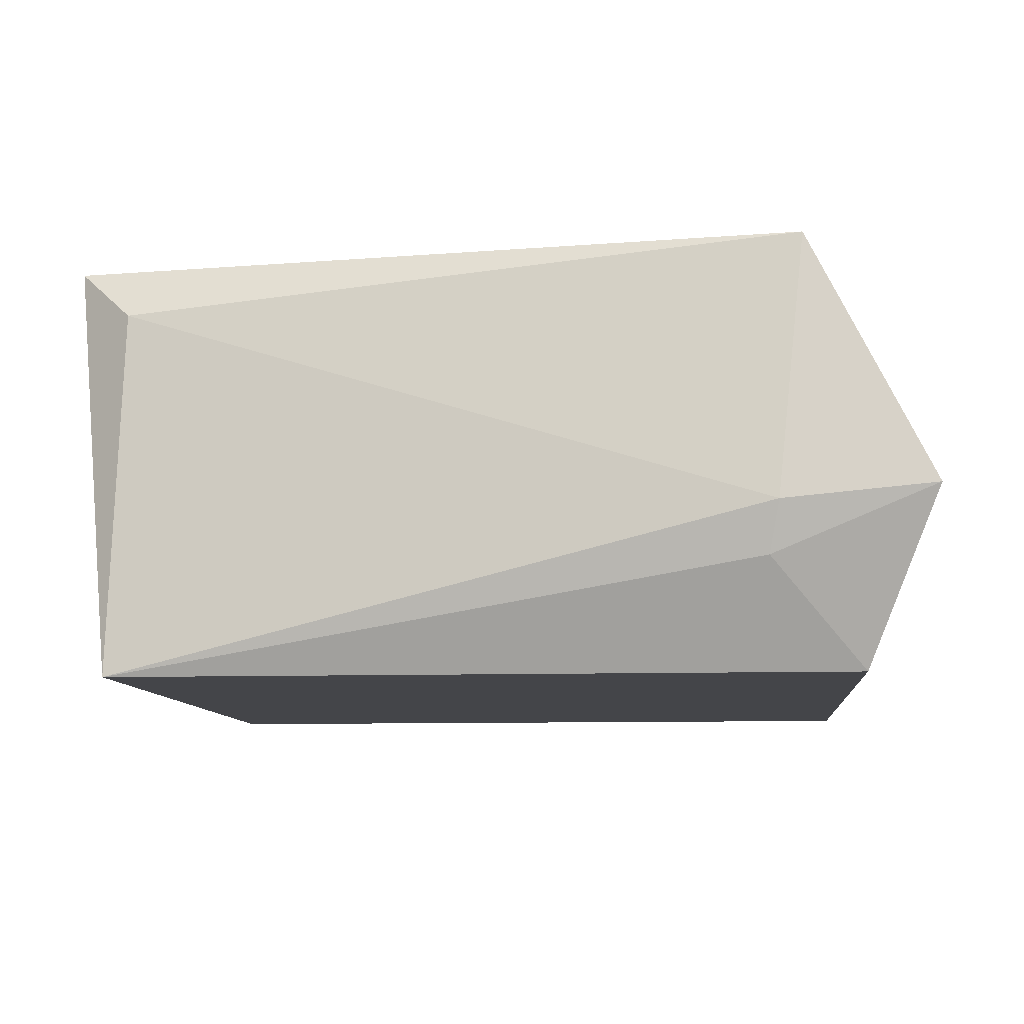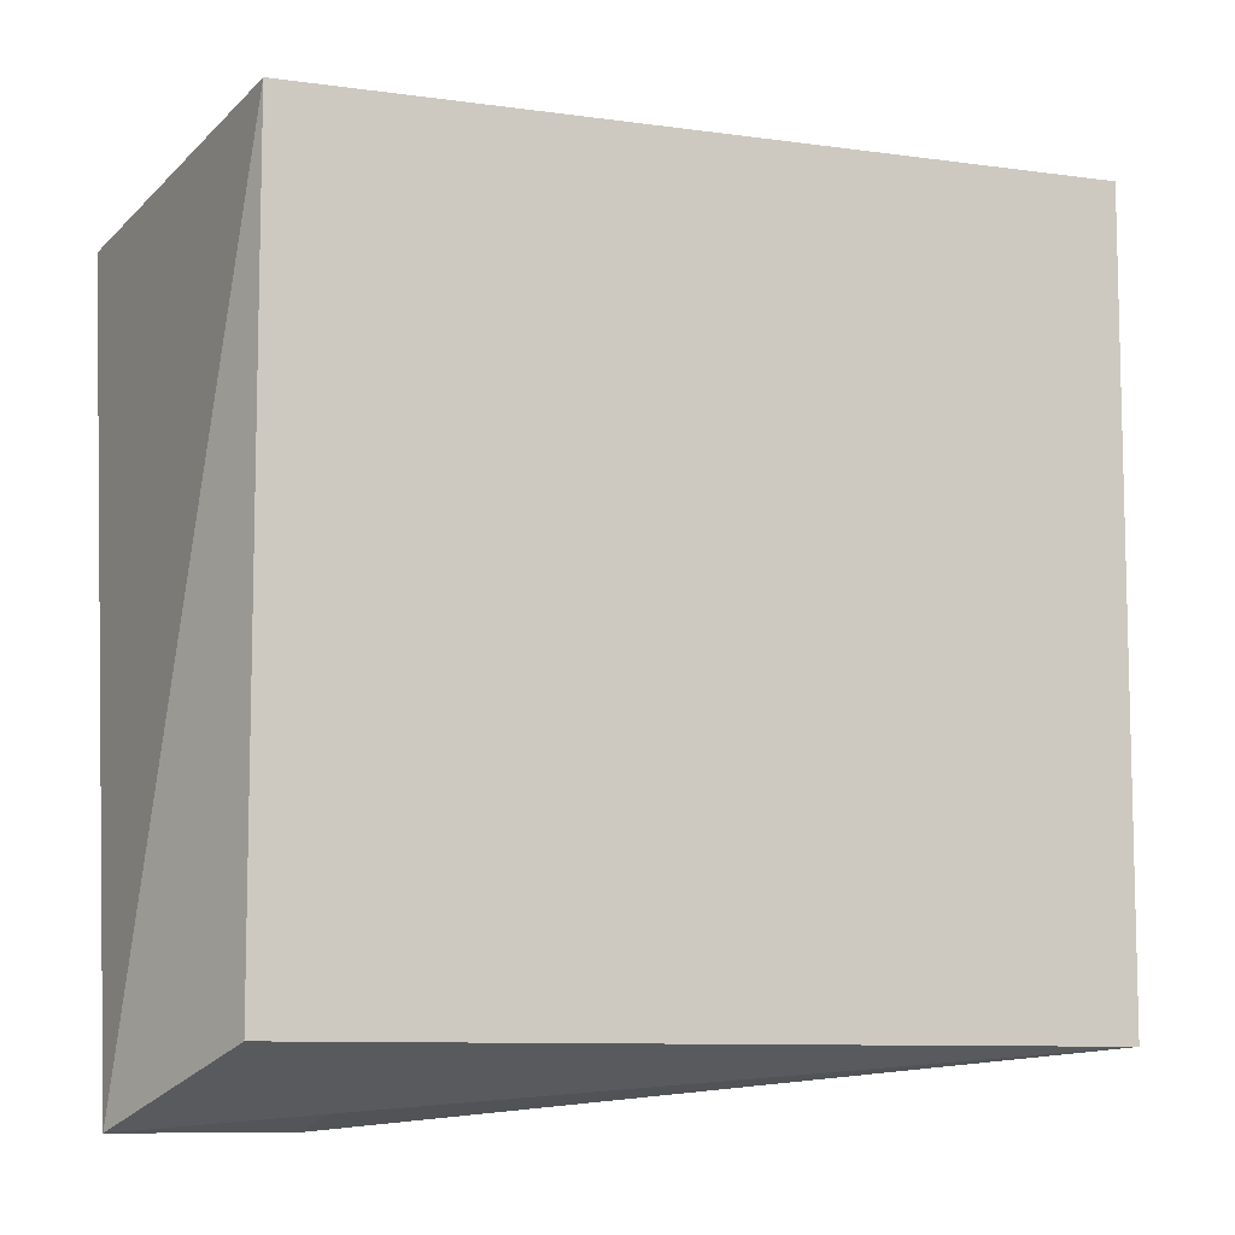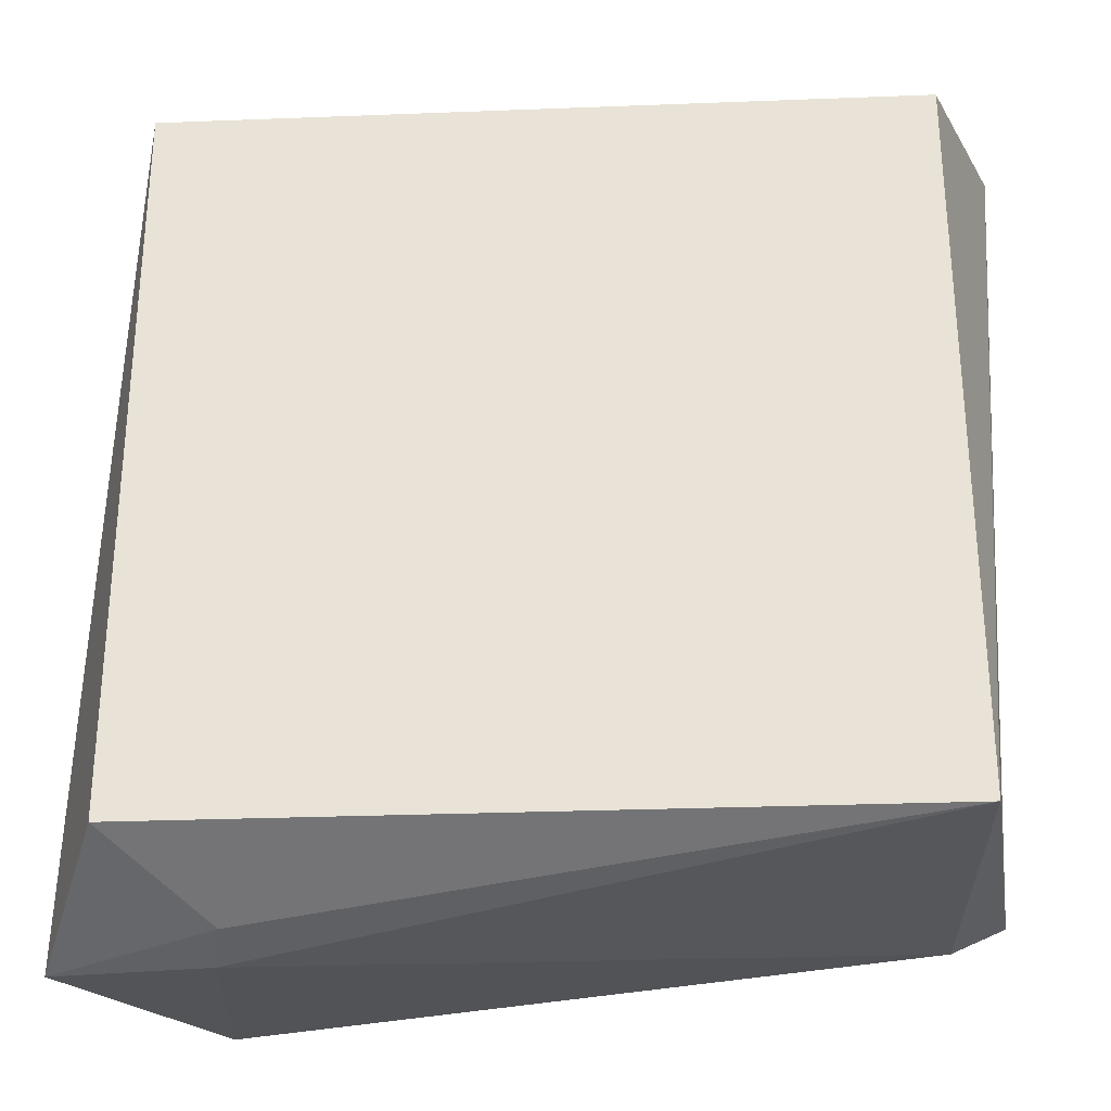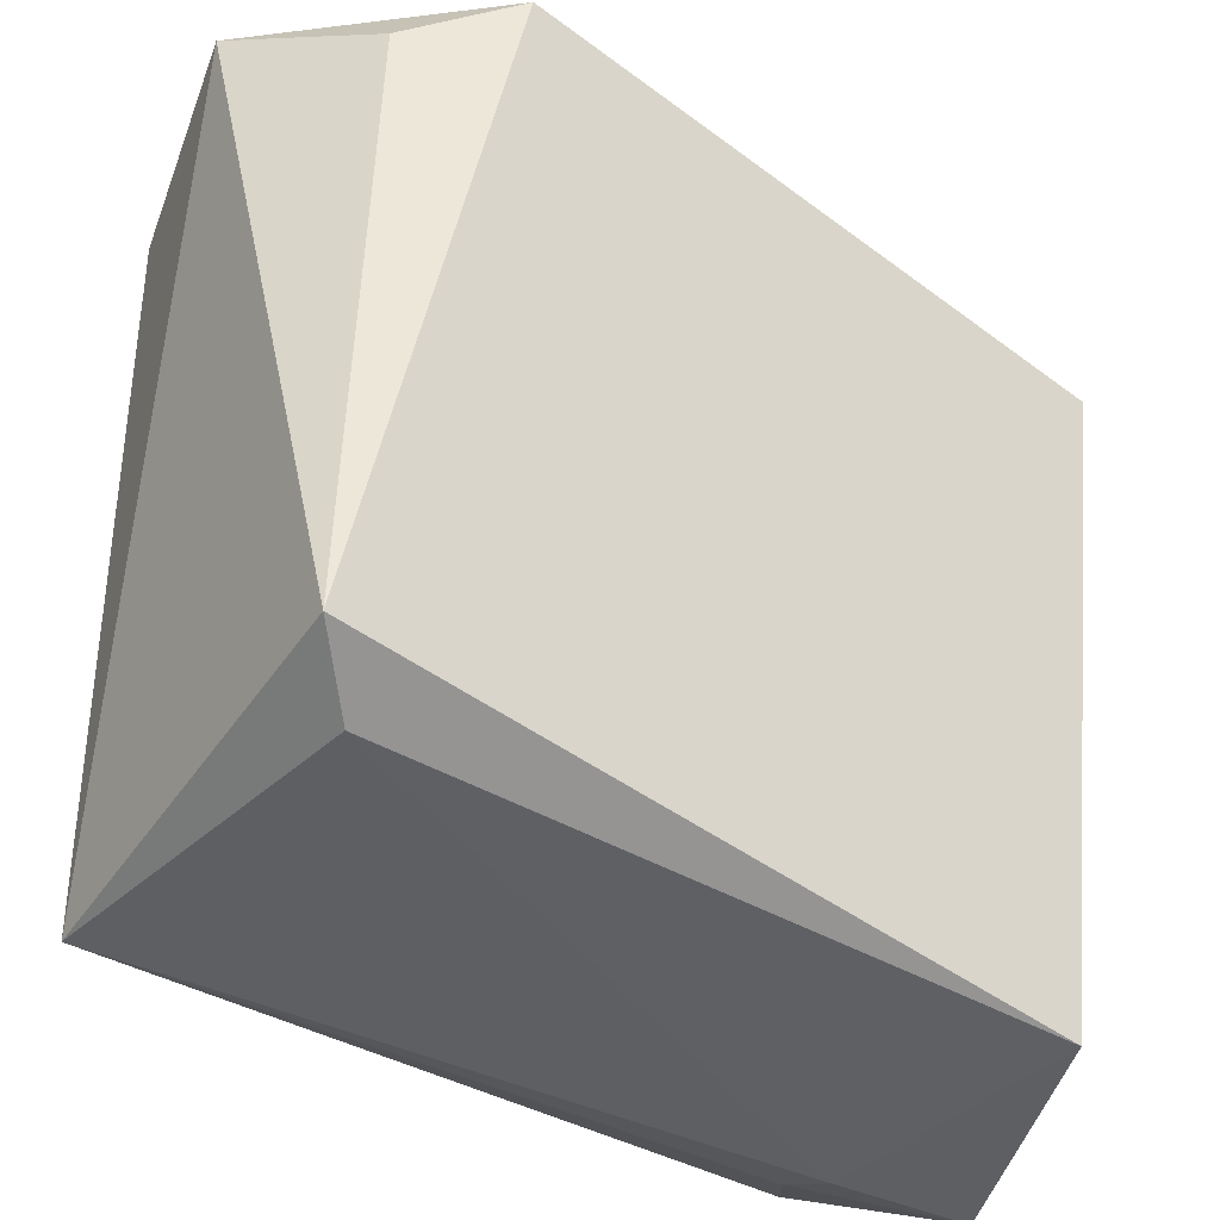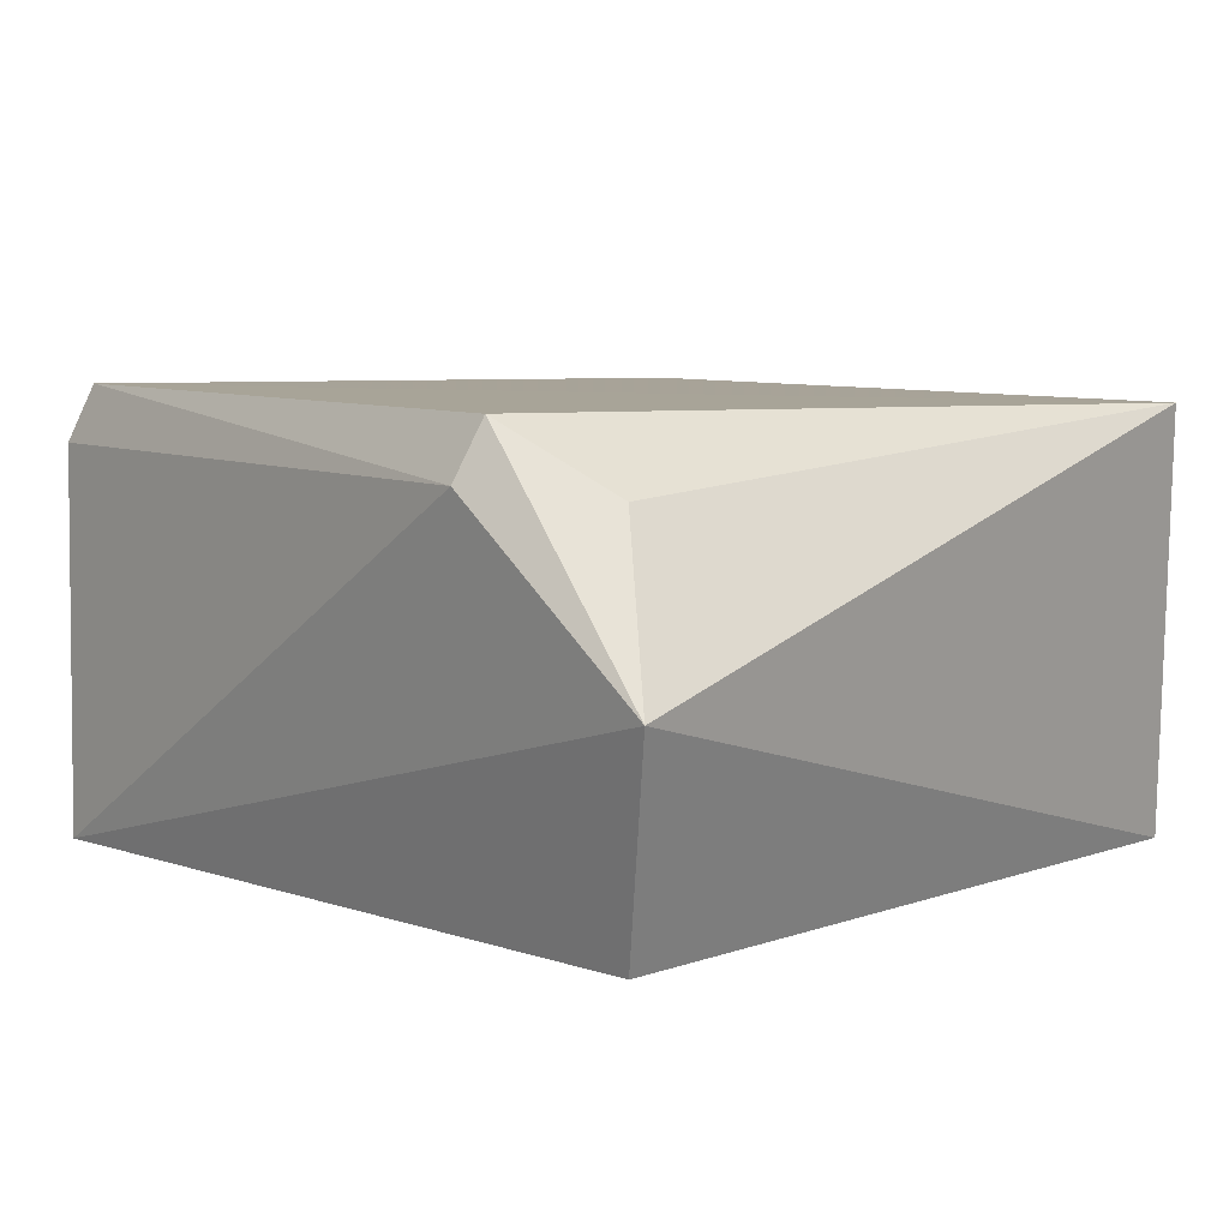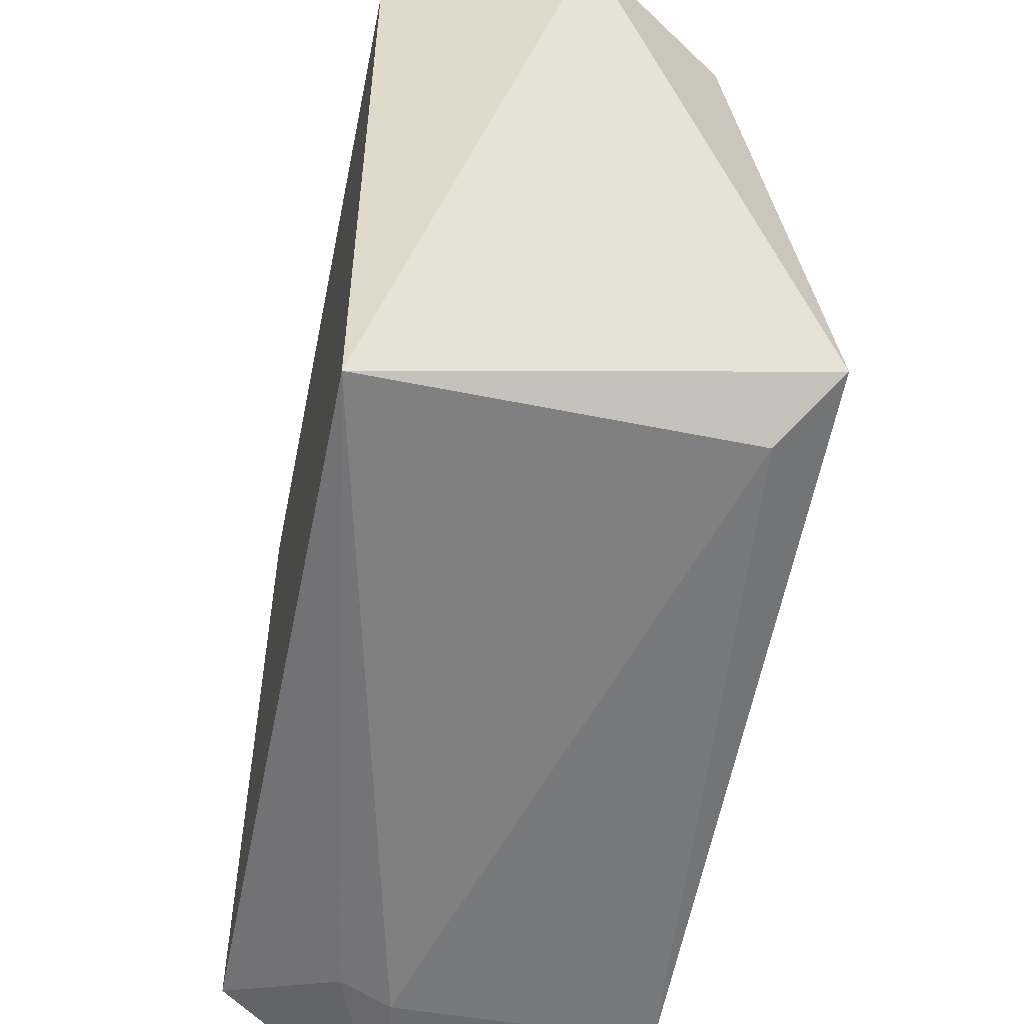
<metadata>
{"format":"obj","ext":"obj","renderer":"f3d","projection":"perspective","resolution":1024,"background":"white","views":[{"elev":-9.1,"azim":-175.1,"up":"+Y"},{"elev":-9.1,"azim":-20.7,"up":"+Z"},{"elev":-29.9,"azim":3.2,"up":"+Z"},{"elev":-36.0,"azim":141.1,"up":"+Z"},{"elev":7.2,"azim":44.3,"up":"+Y"},{"elev":-54.0,"azim":78.5,"up":"+Z"}]}
</metadata>
<code>
g Generated convex submesh 1
v 0.07596 0.07766 0.07481
v -0.05892 0.02261 -0.08819
v -0.06098 0.0334 -0.09128
v -0.09001 0.07985 0.06842
v -0.07855 0.0001682 0.07734
v 0.07859 0.0001409 -0.077
v 0.08855 0.08935 -0.06483
v 0.07859 0.0001409 0.07739
v -0.06692 0.08968 -0.08484
v -0.07855 0.0001682 -0.07695
v 0.05448 0.09142 0.08602
v 0.09292 0.04502 0.08875
v -0.09292 0.0363 -0.09128
v -0.08546 0.09195 0.06497
v 0.07596 0.07766 -0.07442
v 0.05226 0.07985 0.09166
g Generated convex submesh 1_0
f 16 11 14
f 6 2 3
f 8 5 6
f 10 2 6
f 10 6 5
f 11 1 7
f 12 7 1
f 12 6 7
f 12 8 6
f 12 5 8
f 12 1 11
f 13 3 2
f 13 5 4
f 13 9 3
f 13 2 10
f 13 10 5
f 14 7 9
f 14 11 7
f 14 13 4
f 14 9 13
f 15 6 3
f 15 7 6
f 15 3 9
f 15 9 7
f 16 4 5
f 16 5 12
f 16 12 11
f 16 14 4

</code>
